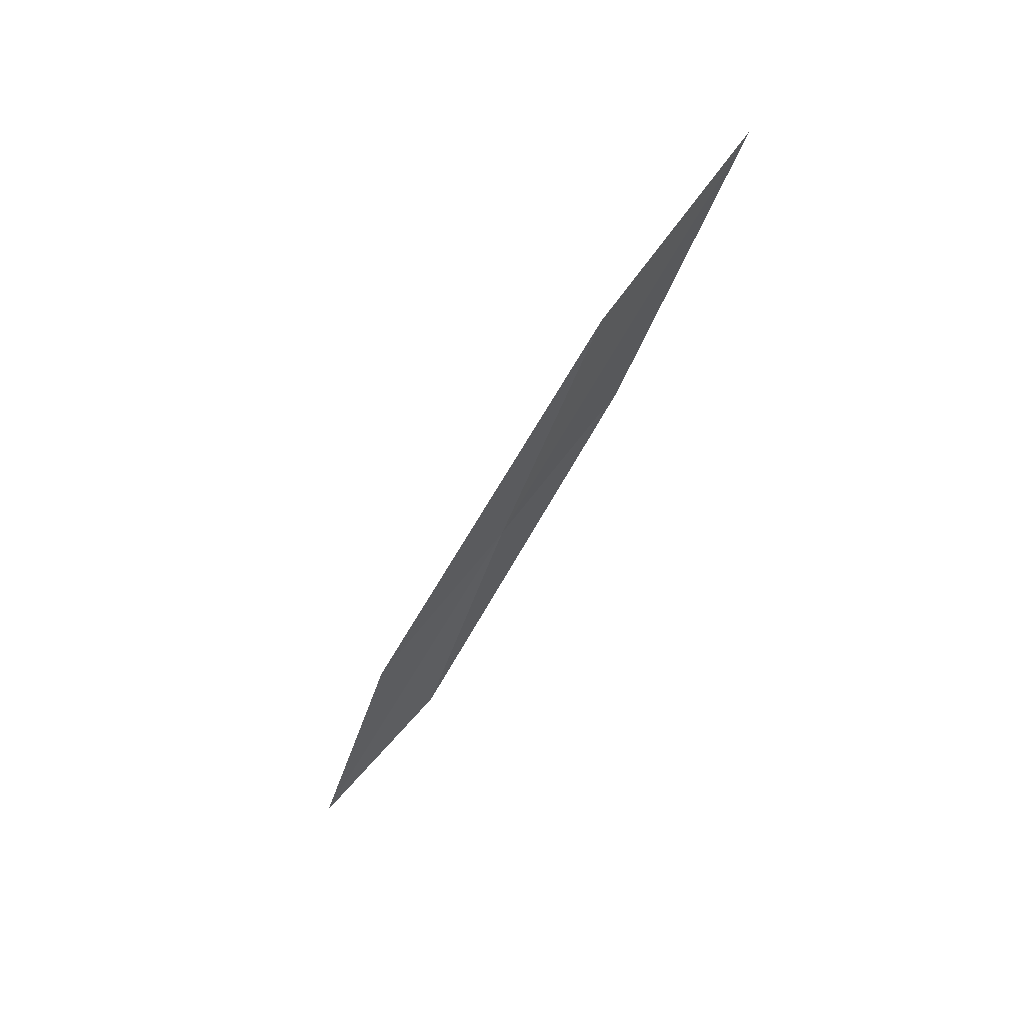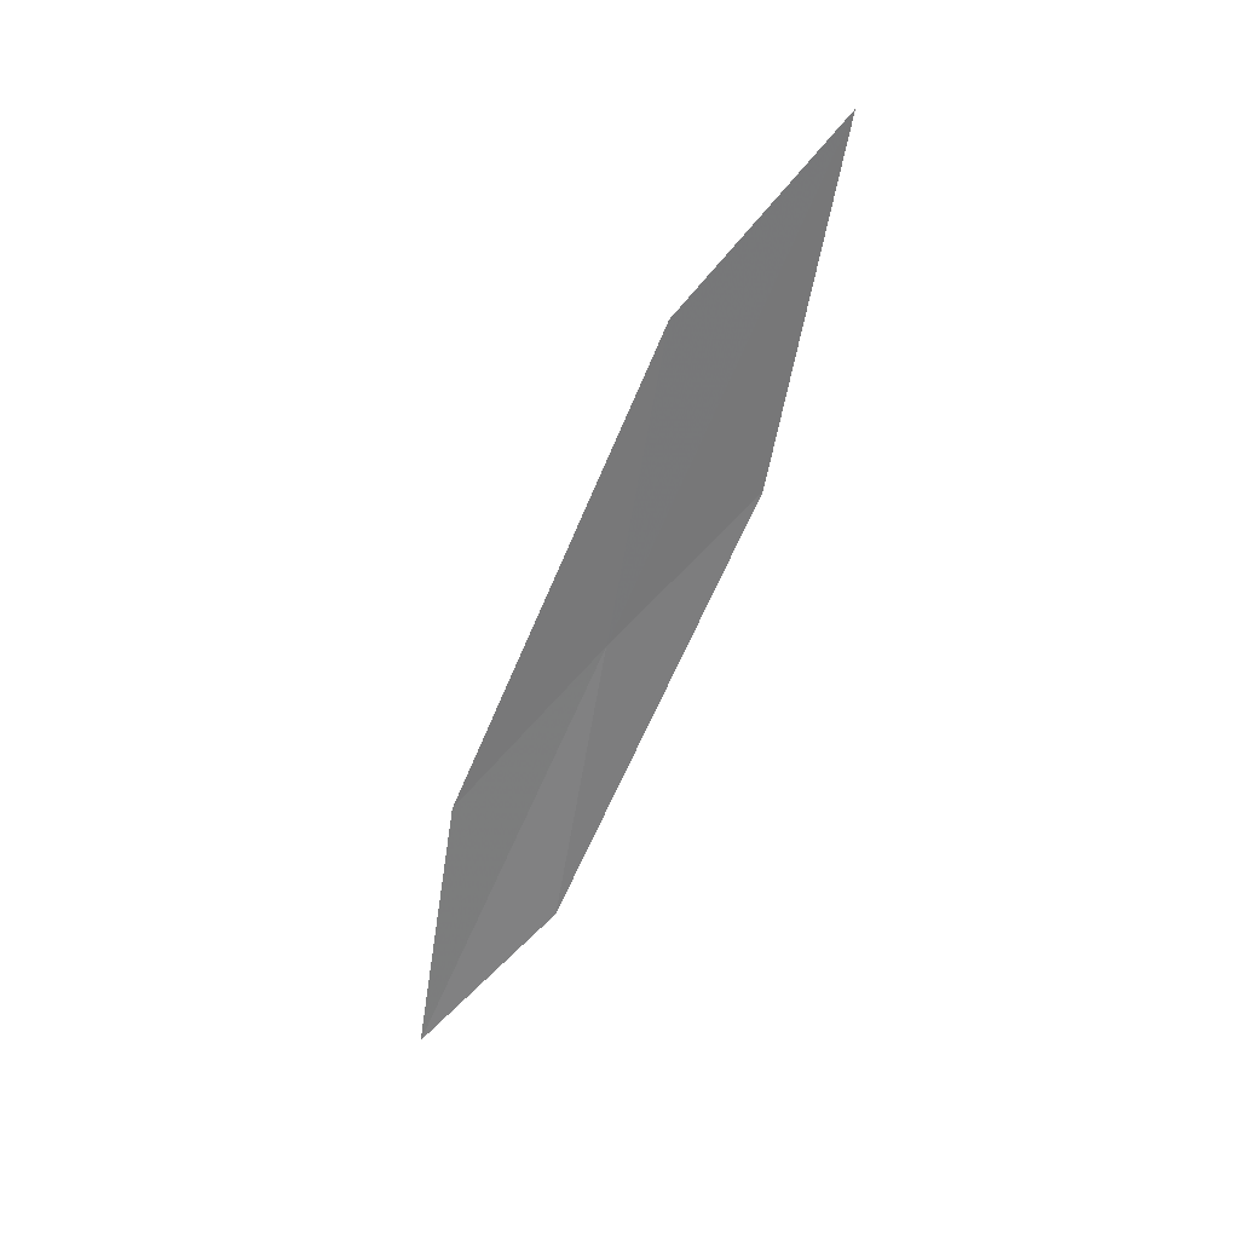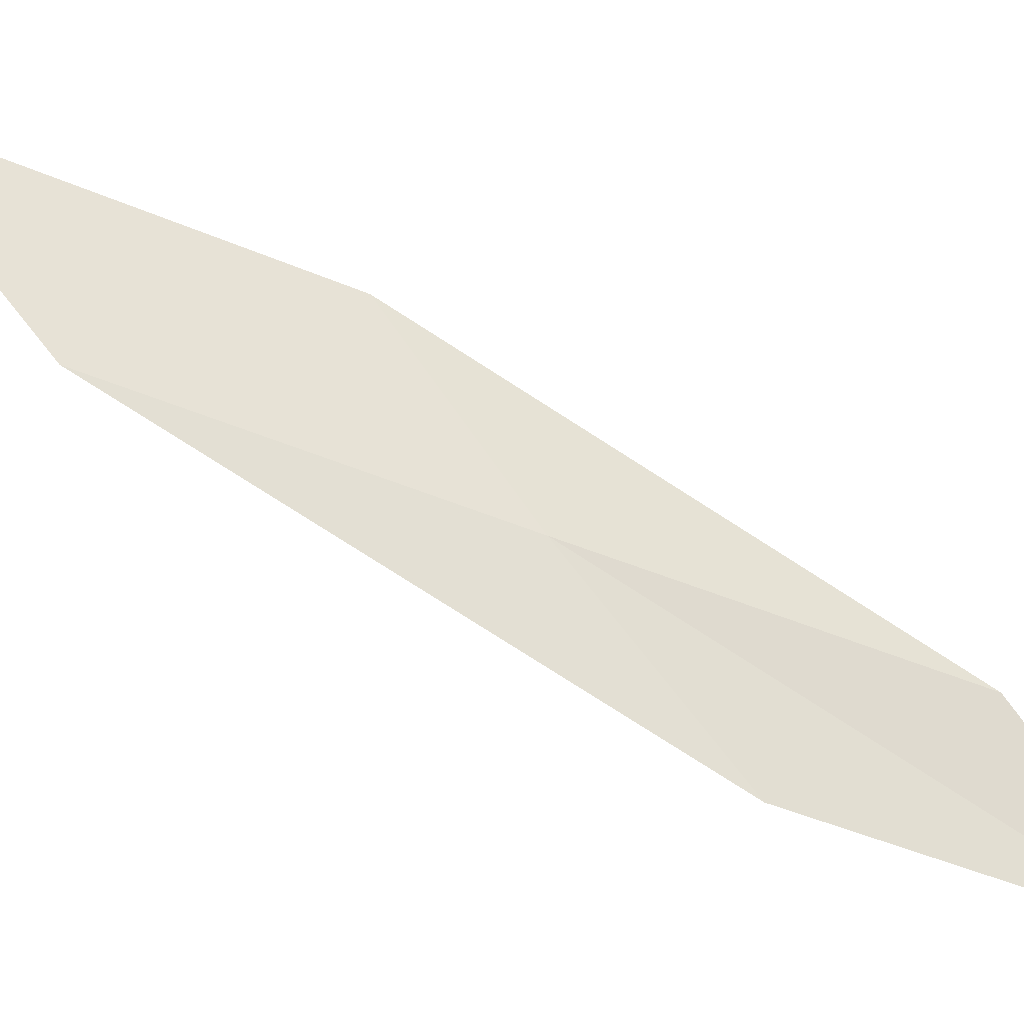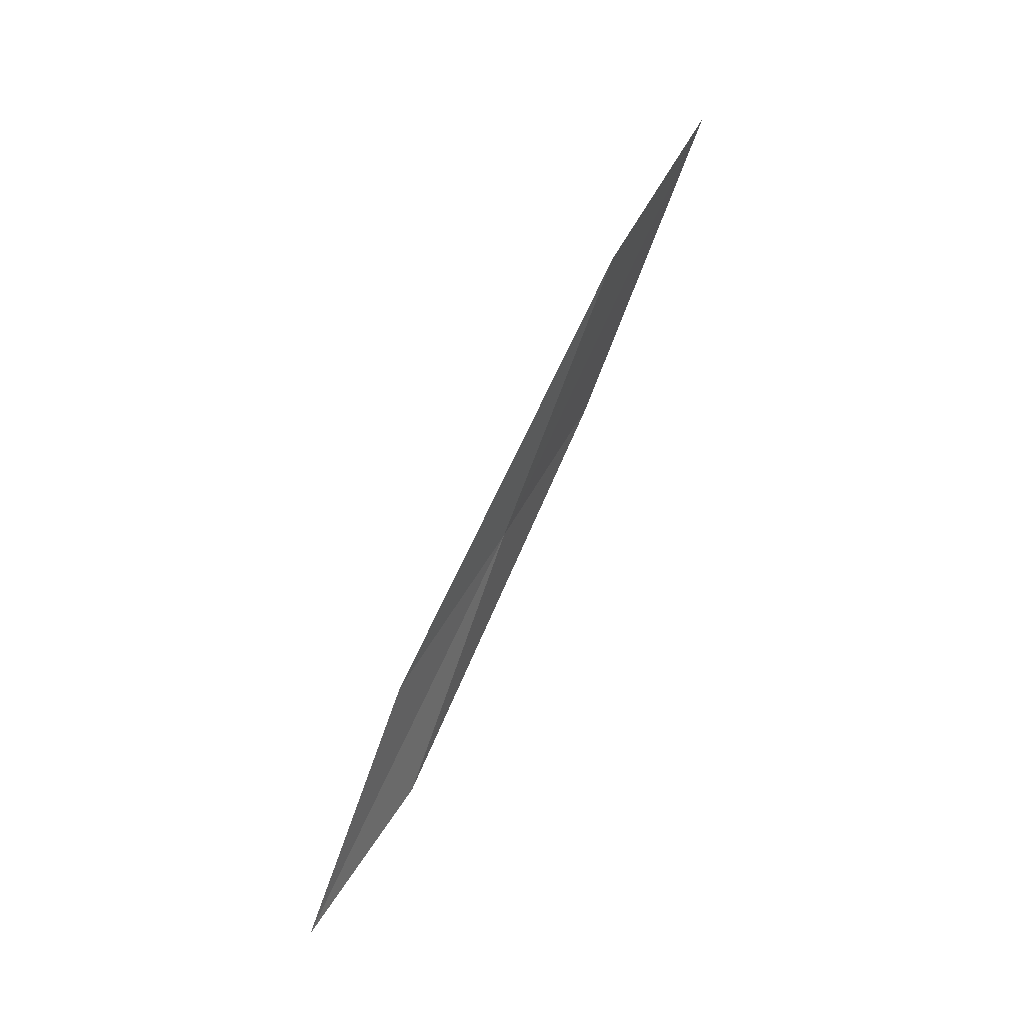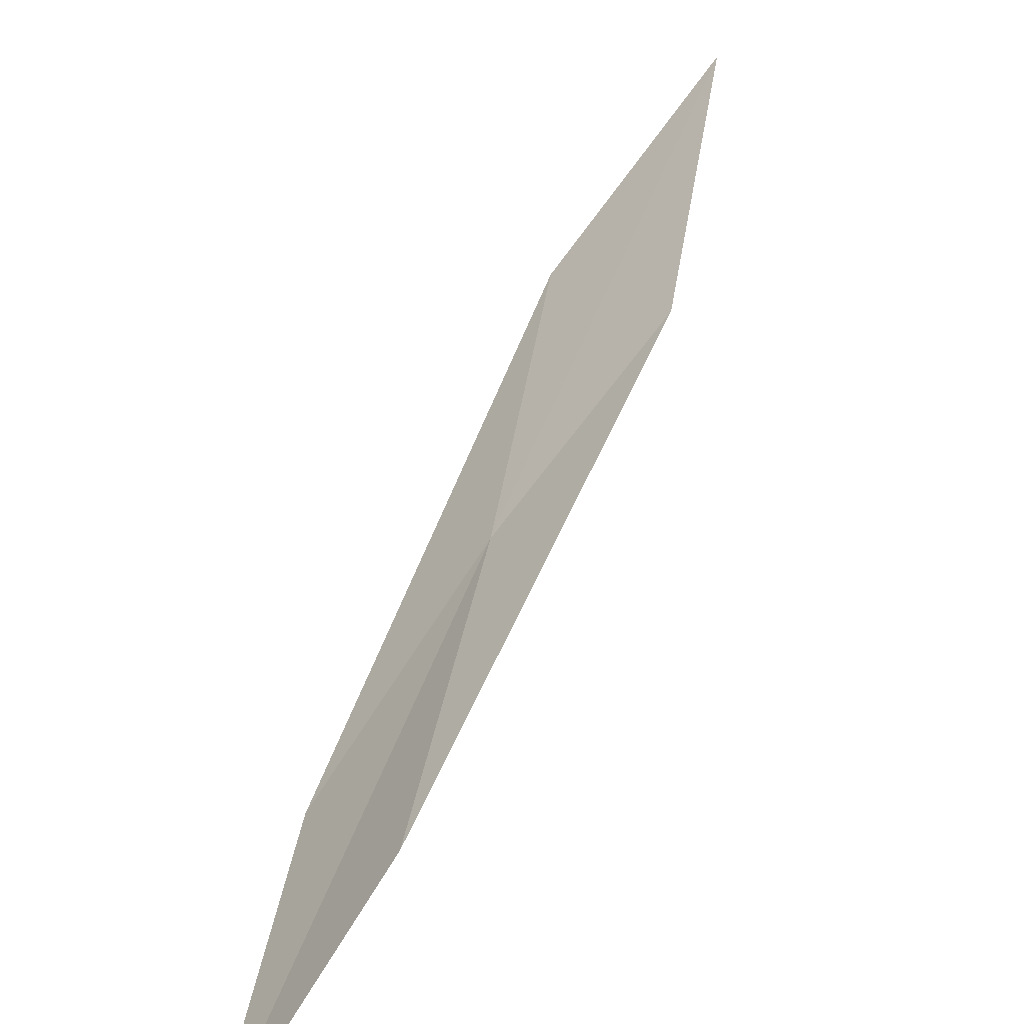
<metadata>
{"format":"obj","ext":"obj","renderer":"f3d","projection":"perspective","resolution":1024,"background":"white","views":[{"elev":33.5,"azim":94.2,"up":"+Z"},{"elev":9.9,"azim":122.6,"up":"+Z"},{"elev":23.8,"azim":107.3,"up":"+Y"},{"elev":0.9,"azim":72.8,"up":"+Z"},{"elev":16.4,"azim":-160.5,"up":"+Y"}]}
</metadata>
<code>
v 25.26 30.25 36.94
v 24.82 29.45 34.45
v 25.32 28.35 33.24
v 25.8 29.09 35.55
v 24.62 31.31 38.19
v 25.19 32.35 41.08
v 25.81 31.16 39.57
f 1 2 3
f 1 3 4
f 1 6 5
f 1 7 6
f 1 5 2
f 1 4 7

</code>
